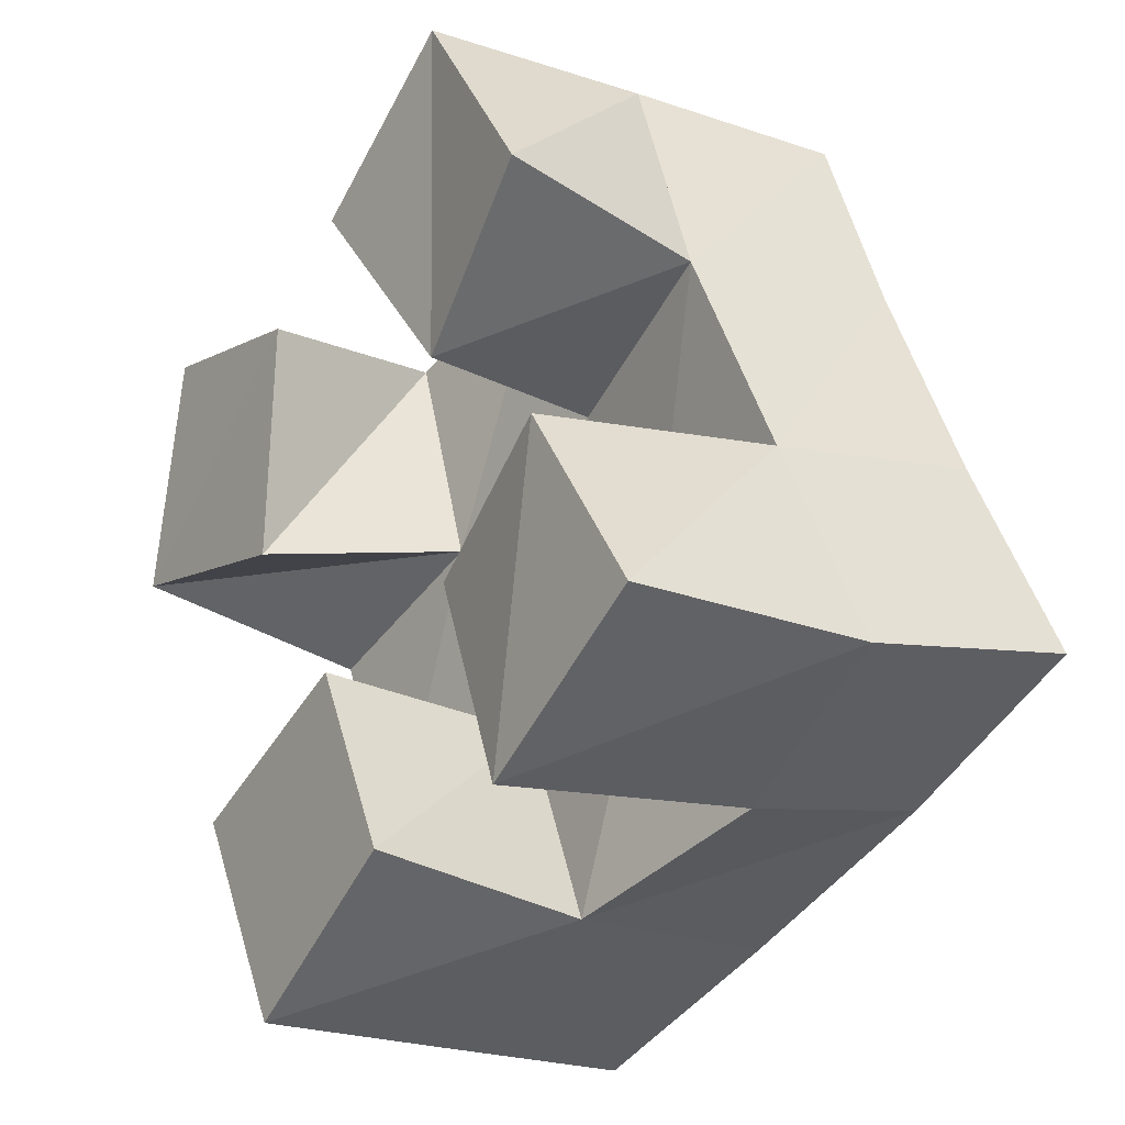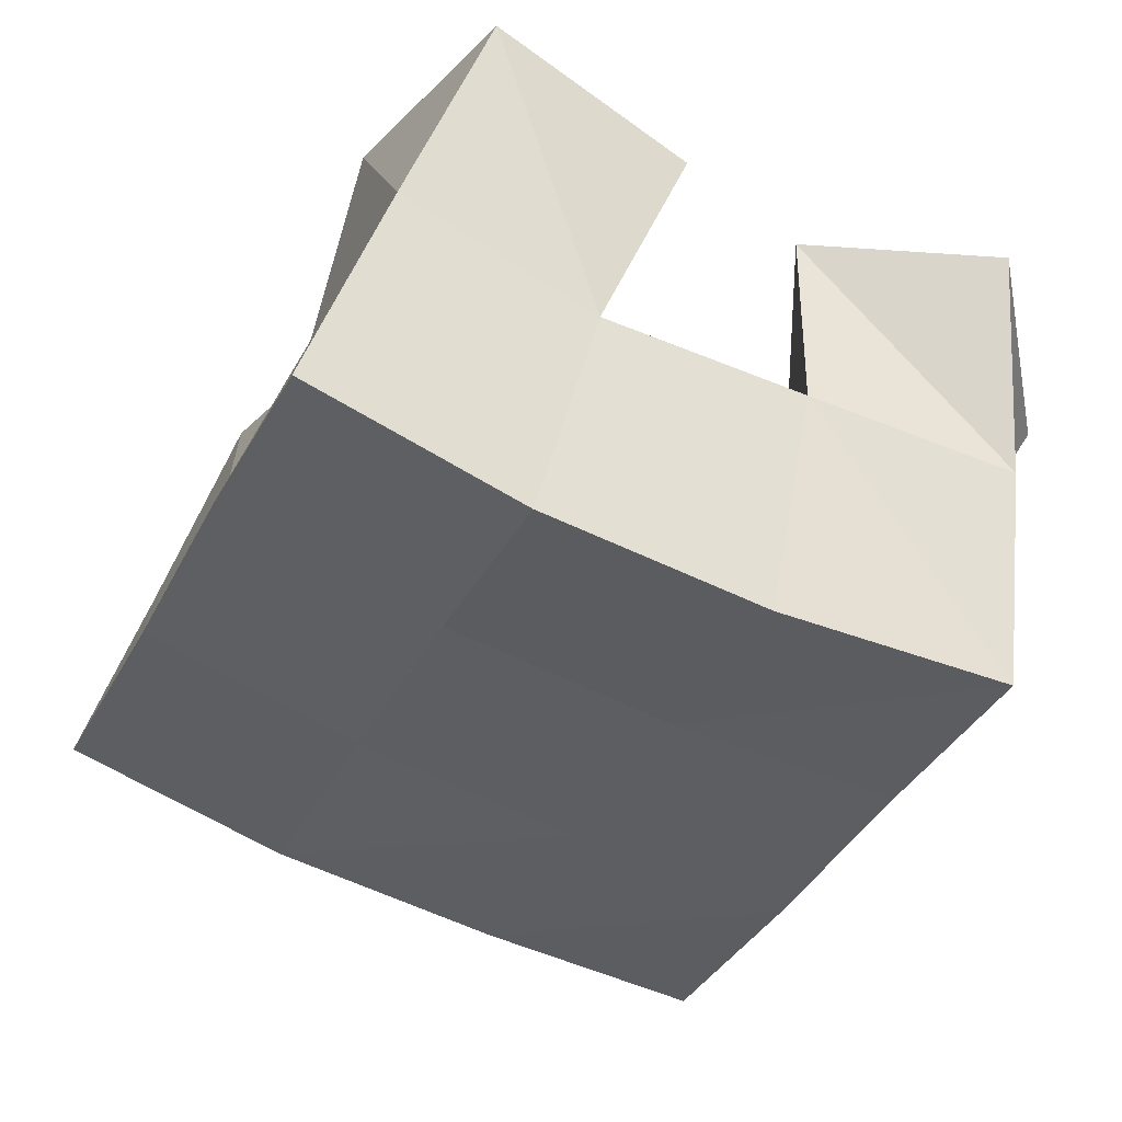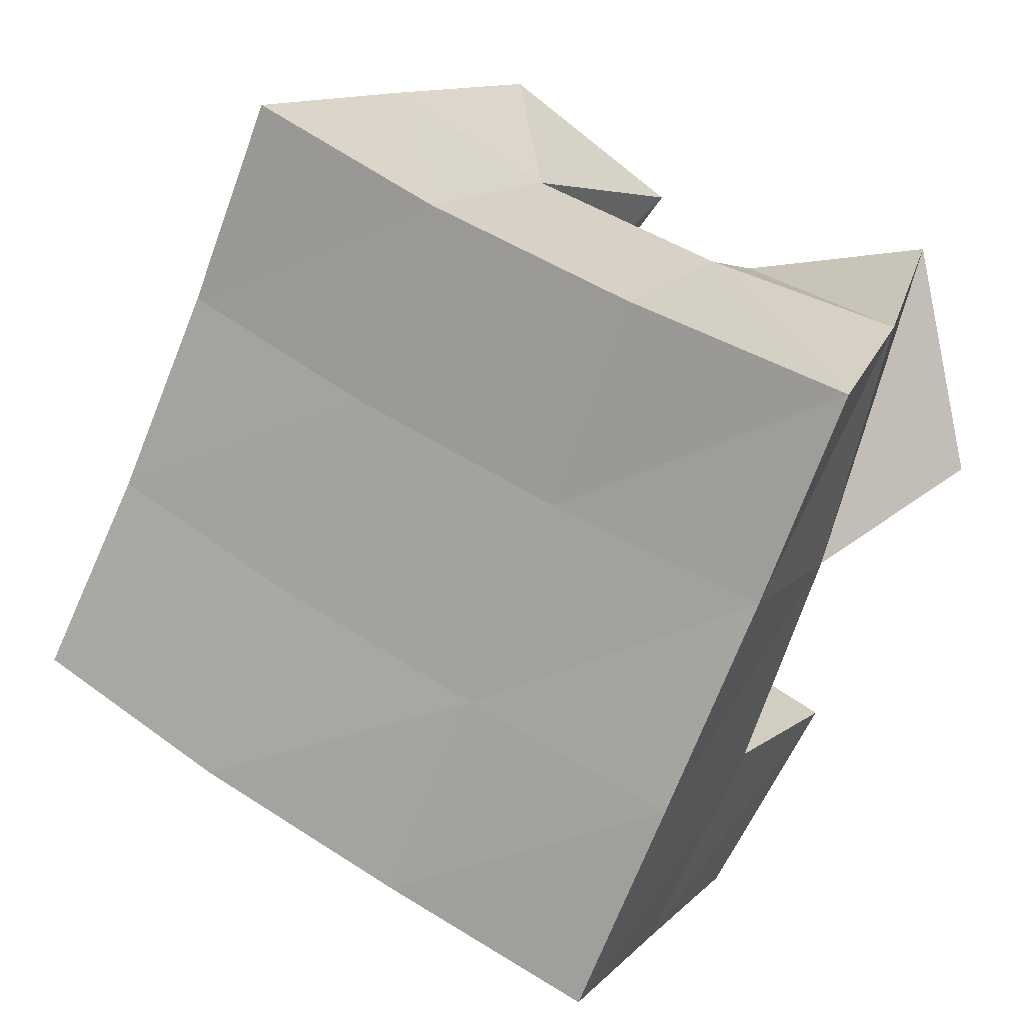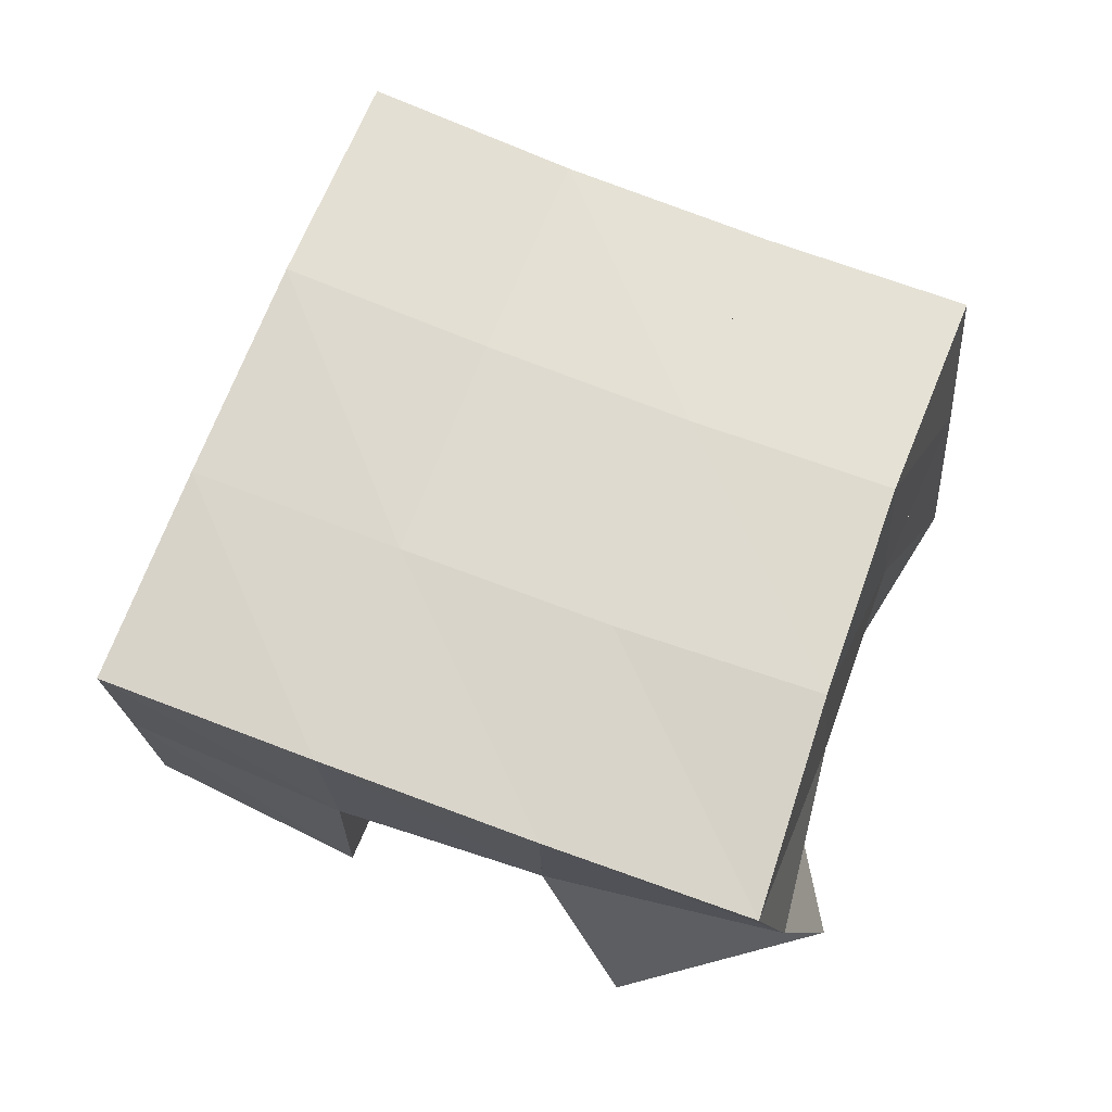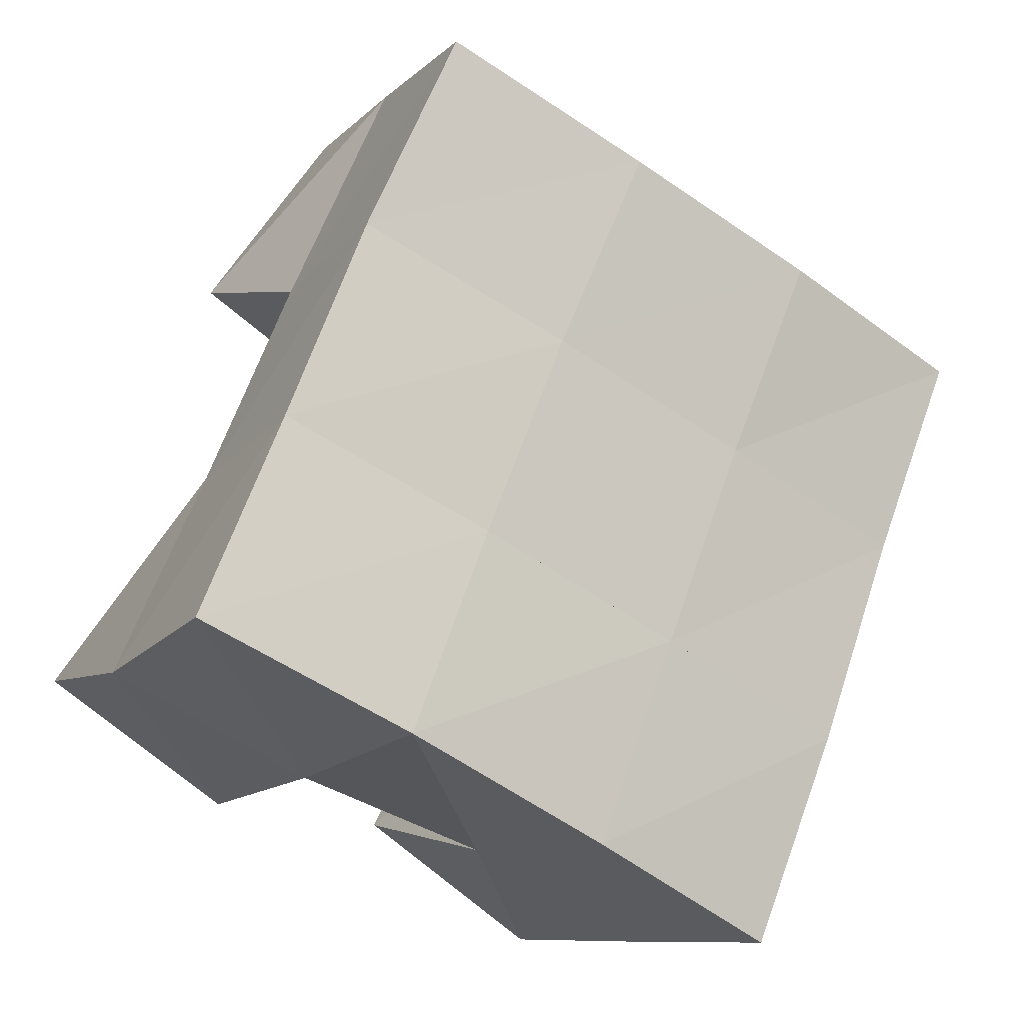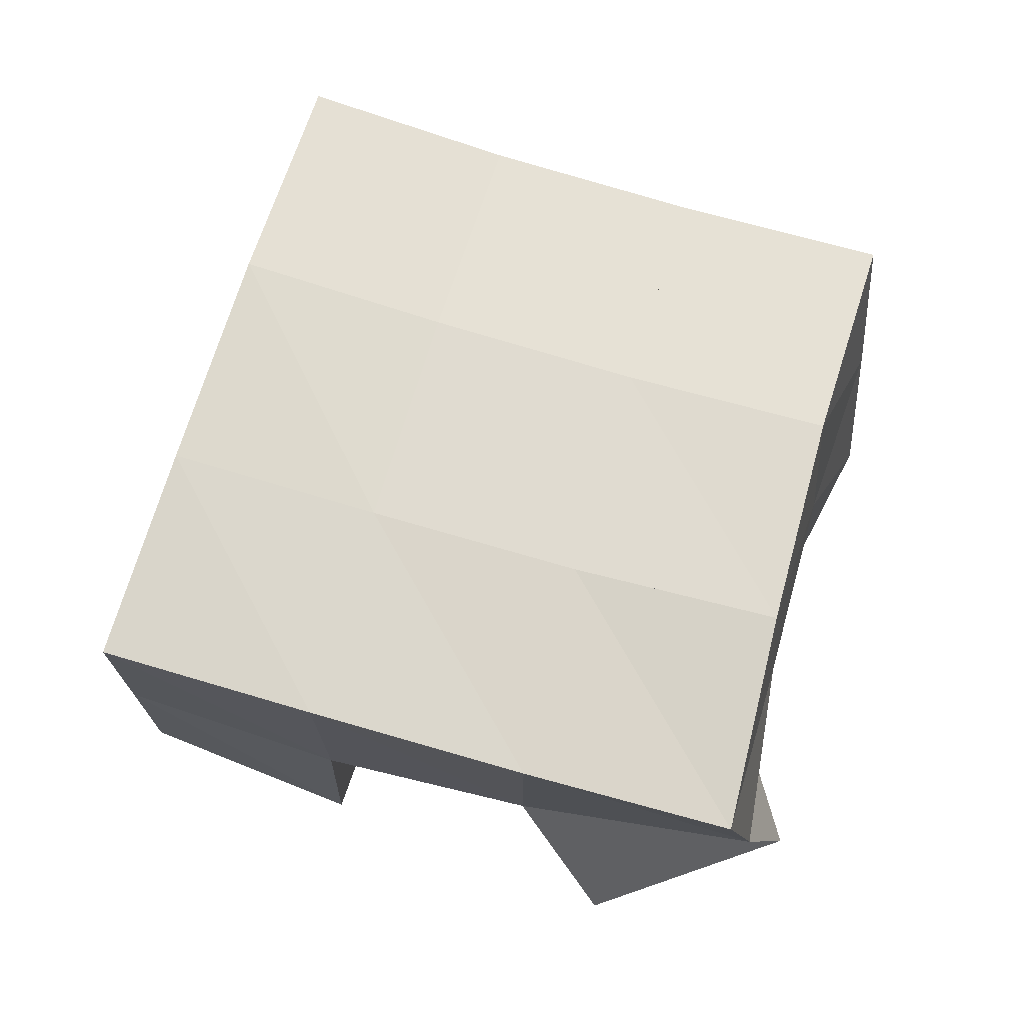
<metadata>
{"format":"obj","ext":"obj","renderer":"f3d","projection":"perspective","resolution":1024,"background":"white","views":[{"elev":-19.1,"azim":55.1,"up":"+Z"},{"elev":50.9,"azim":-165.8,"up":"+Z"},{"elev":9.4,"azim":-151.0,"up":"+Z"},{"elev":68.3,"azim":-92.8,"up":"+Y"},{"elev":-9.8,"azim":151.1,"up":"+Z"},{"elev":67.6,"azim":-97.2,"up":"+Y"}]}
</metadata>
<code>
v 0.4978 0.1 0.2268
v 0.4878 0.1456 0.2122
v 0.4866 0.1 0.1746
v 0.5044 0.1442 0.1572
v 0.5423 0.1007 0.2208
v 0.5311 0.1472 0.2254
v 0.5406 0.1 0.1671
v 0.5492 0.1463 0.1745
v 0.6074 0.105 0.1429
v 0.6134 0.1526 0.1473
v 0.6334 0.1 0.09544
v 0.6367 0.1586 0.09852
v 0.6455 0.1 0.1654
v 0.6582 0.1497 0.1658
v 0.6759 0.1002 0.1234
v 0.6802 0.1529 0.1204
v 0.5667 0.1 0.2378
v 0.5727 0.1527 0.2427
v 0.5987 0.1066 0.1952
v 0.5934 0.1504 0.1937
v 0.6075 0.1 0.2661
v 0.614 0.1495 0.2636
v 0.6384 0.1 0.2233
v 0.6365 0.1459 0.213
v 0.5226 0.1 0.1102
v 0.5215 0.147 0.1107
v 0.5492 0.1 0.06291
v 0.545 0.1471 0.06247
v 0.57 0.1 0.1327
v 0.5706 0.151 0.1279
v 0.5913 0.1 0.0913
v 0.5894 0.1511 0.0836
v 0.4805 0.191 0.2022
v 0.4995 0.1913 0.1566
v 0.5274 0.1984 0.22
v 0.546 0.197 0.1749
v 0.5738 0.2007 0.2392
v 0.5935 0.199 0.1949
v 0.62 0.198 0.2607
v 0.6405 0.1958 0.2161
v 0.5195 0.1942 0.1091
v 0.5656 0.1989 0.129
v 0.6133 0.2009 0.15
v 0.6602 0.1983 0.1711
v 0.54 0.1952 0.06234
v 0.5854 0.2013 0.08344
v 0.6332 0.2049 0.1052
v 0.6809 0.2027 0.1268
f 1 2 4
f 3 1 4
f 2 6 8
f 4 2 8
f 6 5 7
f 8 6 7
f 5 1 3
f 7 5 3
f 8 7 3
f 4 8 3
f 2 1 5
f 6 2 5
f 9 10 12
f 11 9 12
f 10 14 16
f 12 10 16
f 14 13 15
f 16 14 15
f 13 9 11
f 15 13 11
f 16 15 11
f 12 16 11
f 10 9 13
f 14 10 13
f 17 18 20
f 19 17 20
f 18 22 24
f 20 18 24
f 22 21 23
f 24 22 23
f 21 17 19
f 23 21 19
f 24 23 19
f 20 24 19
f 18 17 21
f 22 18 21
f 25 26 28
f 27 25 28
f 26 30 32
f 28 26 32
f 30 29 31
f 32 30 31
f 29 25 27
f 31 29 27
f 32 31 27
f 28 32 27
f 26 25 29
f 30 26 29
f 2 33 34
f 4 2 34
f 33 35 36
f 34 33 36
f 35 6 8
f 36 35 8
f 6 2 4
f 8 6 4
f 36 8 4
f 34 36 4
f 33 2 6
f 35 33 6
f 6 35 36
f 8 6 36
f 35 37 38
f 36 35 38
f 37 18 20
f 38 37 20
f 18 6 8
f 20 18 8
f 38 20 8
f 36 38 8
f 35 6 18
f 37 35 18
f 18 37 38
f 20 18 38
f 37 39 40
f 38 37 40
f 39 22 24
f 40 39 24
f 22 18 20
f 24 22 20
f 40 24 20
f 38 40 20
f 37 18 22
f 39 37 22
f 4 34 41
f 26 4 41
f 34 36 42
f 41 34 42
f 36 8 30
f 42 36 30
f 8 4 26
f 30 8 26
f 42 30 26
f 41 42 26
f 34 4 8
f 36 34 8
f 8 36 42
f 30 8 42
f 36 38 43
f 42 36 43
f 38 20 10
f 43 38 10
f 20 8 30
f 10 20 30
f 43 10 30
f 42 43 30
f 36 8 20
f 38 36 20
f 20 38 43
f 10 20 43
f 38 40 44
f 43 38 44
f 40 24 14
f 44 40 14
f 24 20 10
f 14 24 10
f 44 14 10
f 43 44 10
f 38 20 24
f 40 38 24
f 26 41 45
f 28 26 45
f 41 42 46
f 45 41 46
f 42 30 32
f 46 42 32
f 30 26 28
f 32 30 28
f 46 32 28
f 45 46 28
f 41 26 30
f 42 41 30
f 30 42 46
f 32 30 46
f 42 43 47
f 46 42 47
f 43 10 12
f 47 43 12
f 10 30 32
f 12 10 32
f 47 12 32
f 46 47 32
f 42 30 10
f 43 42 10
f 10 43 47
f 12 10 47
f 43 44 48
f 47 43 48
f 44 14 16
f 48 44 16
f 14 10 12
f 16 14 12
f 48 16 12
f 47 48 12
f 43 10 14
f 44 43 14

</code>
